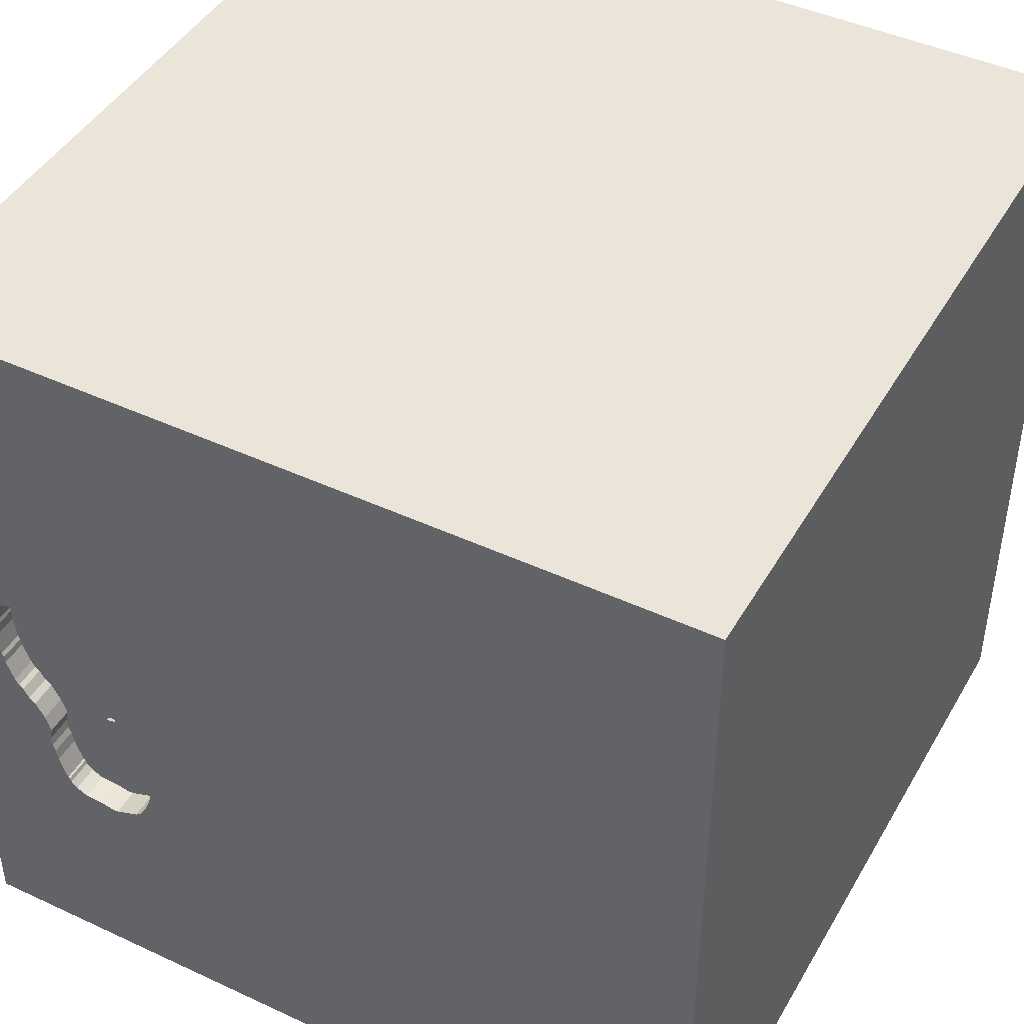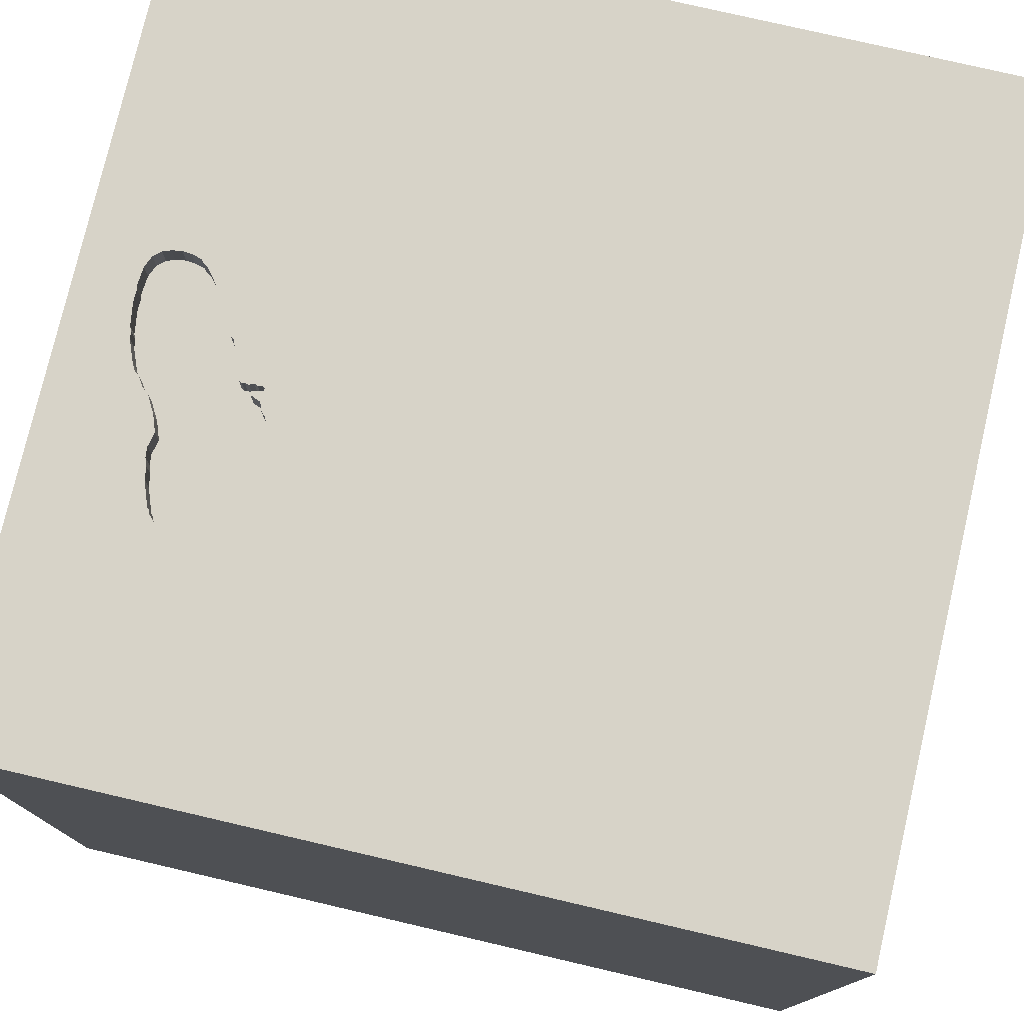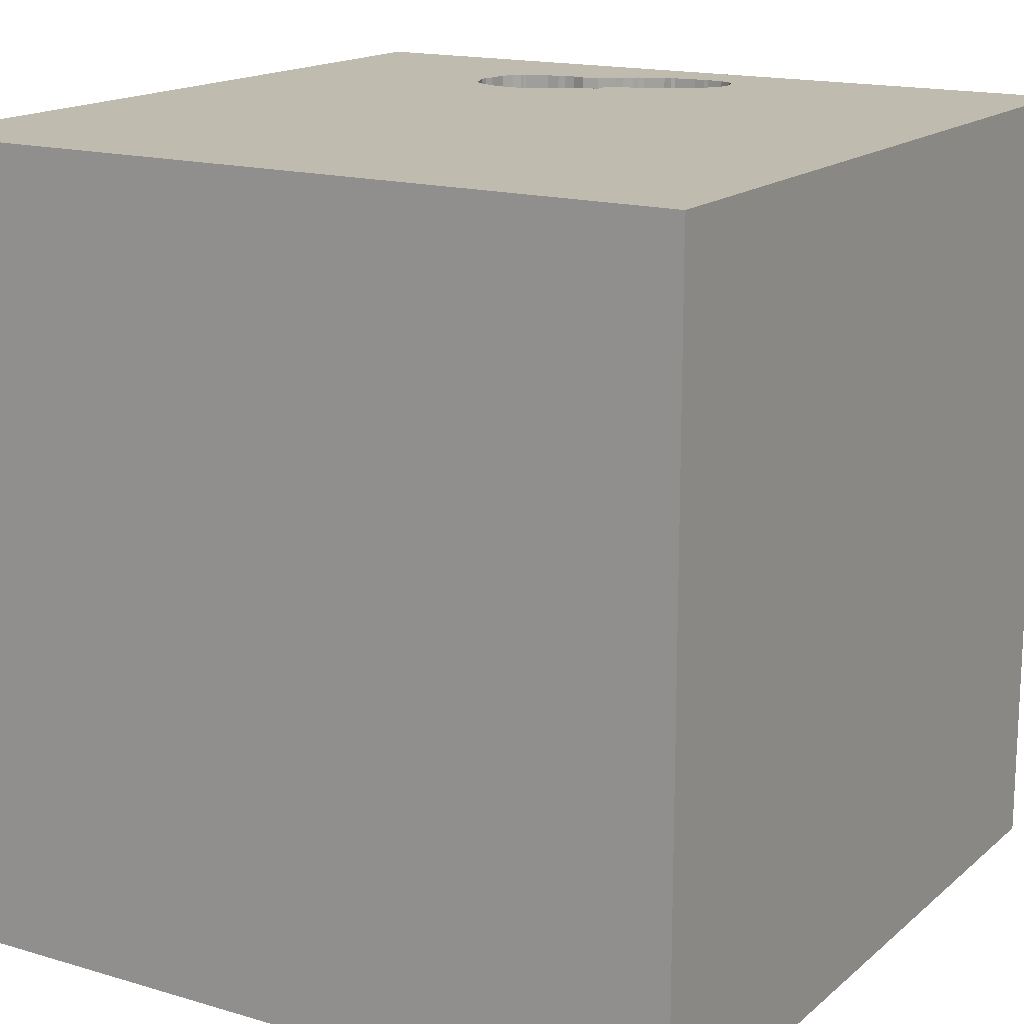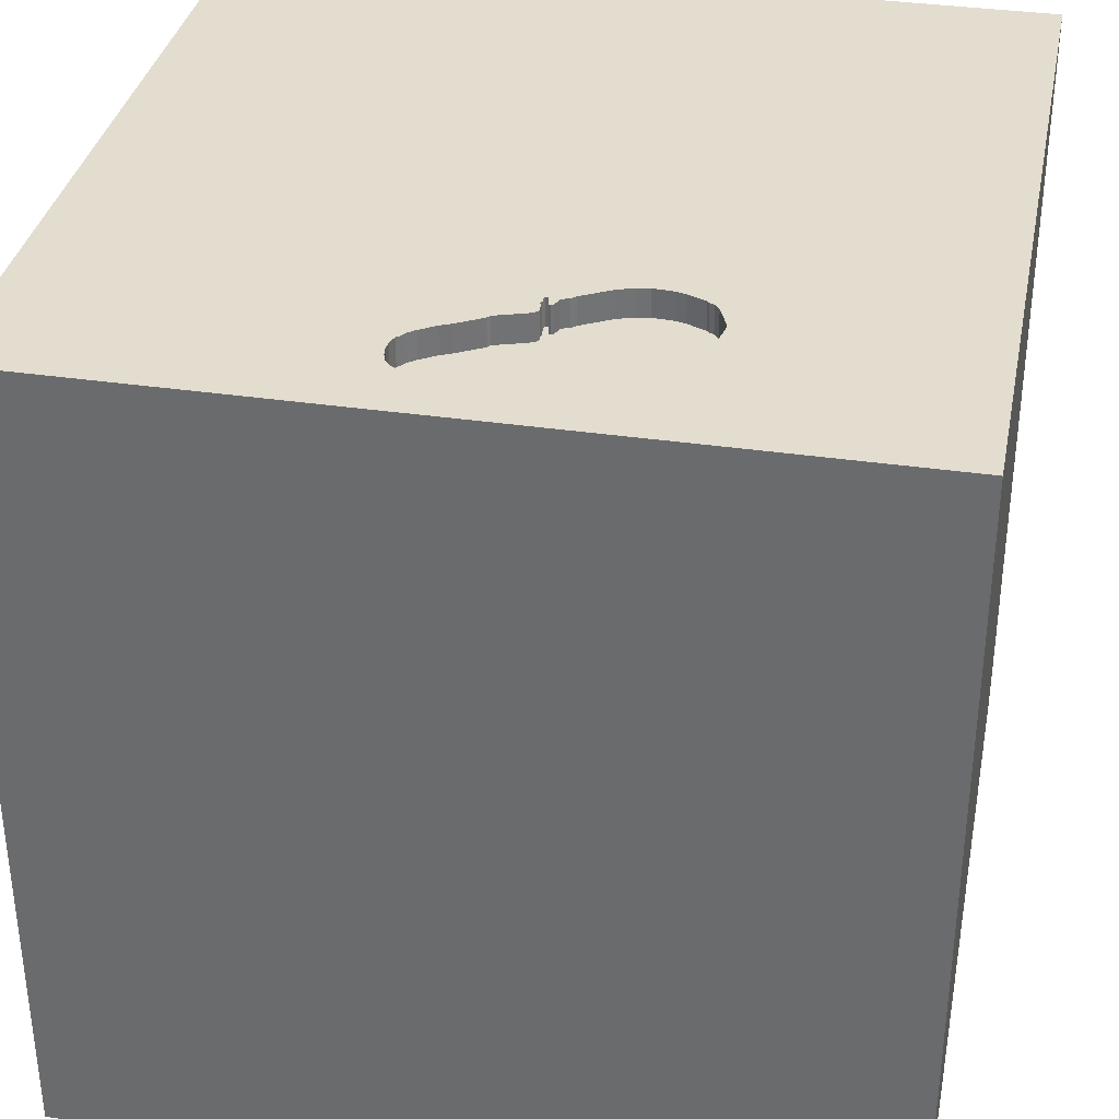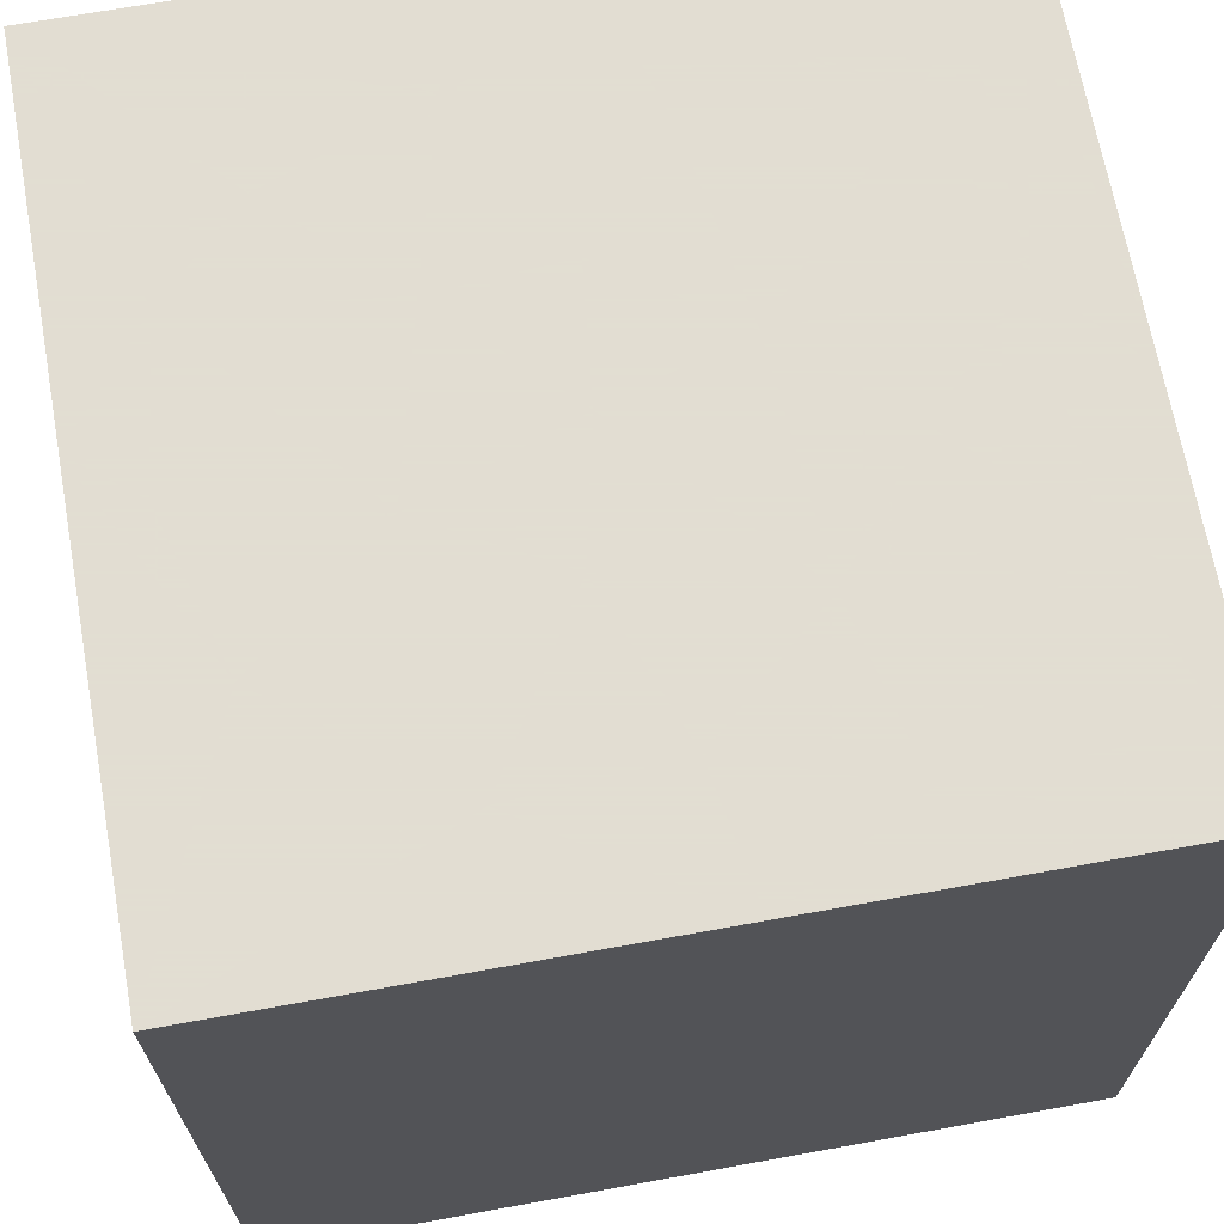
<metadata>
{"format":"obj","ext":"obj","renderer":"f3d","projection":"perspective","resolution":1024,"background":"white","views":[{"elev":44.7,"azim":-151.6,"up":"+Z"},{"elev":77.2,"azim":-166.9,"up":"+Y"},{"elev":16.1,"azim":-58.6,"up":"+Y"},{"elev":34.9,"azim":101.1,"up":"+Y"},{"elev":68.1,"azim":-10.3,"up":"+Z"}]}
</metadata>
<code>
o shoe_192
v 1.286 1.5 0.07451
v 1.286 1.4 0.07451
v 0.8669 1.5 -0.6607
v 1.182 1.5 -0.1986
v 1.182 1.4 -0.1986
v 0.6888 1.5 -0.4838
v 1.053 1.5 0.2126
v 1.017 1.5 0.1575
v 1.017 1.4 0.1575
v -0.7699 0.07812 -1.5
v -1.172 -1.5 -0.2214
v -0.5859 -1.5 1.172
v -0.6641 -1.5 -1.25
v -0.8854 -1.5 0.8333
v -0.7292 1.5 -1.178
v -0.8822 -1.172 -1.5
v -0.8854 0.8333 1.5
v 1.144 1.5 -0.2445
v 0.7886 1.5 -0.1881
v 0.7886 1.4 -0.1881
v 1.083 1.5 -0.5331
v 0.8485 1.5 -0.1134
v 0.8485 1.4 -0.1134
v 0.8184 1.5 -0.1119
v 0.8184 1.4 -0.1119
v 1.204 1.5 -0.1642
v 1.142 1.5 0.2748
v 1.104 1.5 -0.3374
v -0.00651 0.7878 -1.5
v 0.4427 0.1562 1.5
v 0.8398 1.191 -1.5
v 0.2214 1.25 1.5
v 0.4948 -0.638 1.5
v 0.4427 -1.5 0.2083
v 0.1562 -1.5 -0.4427
v 0.1042 -1.5 -1.5
v 0.1823 -1.5 -1.211
v 0.1302 -1.5 1.5
v 0.4427 -1.5 0.8724
v 0.3385 0.8203 1.5
v 0.3385 1.5 -1.029
v 0.5599 1.5 0.4297
v 0.5729 1.5 -0.1042
v -0.1367 1.5 1.12
v 0.1302 1.5 -1.5
v 0.6991 1.5 -0.5204
v -0.1302 1.5 1.5
v 0.04557 -0.9375 -1.5
v 0.625 -1.224 1.5
v 0.7946 1.5 -0.1127
v 1.275 1.5 -0.008491
v 0.6843 1.5 -0.4116
v 0.6843 1.4 -0.4116
v 0.8836 1.5 -0.1072
v 0.8836 1.4 -0.1072
v 0.05208 -1.029 1.5
v 0 0.4687 1.5
v -0.05208 -0 1.5
v -0.1562 -0.4688 1.5
v -0.1562 -1.5 -0.8333
v 0 -1.5 0.05208
v 0 -1.5 0.6771
v -0.03906 -1.5 1.276
v 1.285 1.5 0.1172
v 0.7983 1.5 -0.1611
v 0.7983 1.4 -0.1611
v 1.04 1.5 -0.6156
v 1.234 1.5 -0.1278
v 0.8326 1.5 -0.1053
v 1.288 1.5 0.1325
v 1.288 1.4 0.1325
v 0.8952 -0.8431 -1.5
v 1.191 0.1172 -1.5
v 1.211 0.1823 1.5
v 1.224 -0.5729 1.5
v 1.042 -1.5 0.4167
v 1.094 -1.5 -0.1042
v 1.224 -1.5 0.9375
v 1.224 -1.5 -0.625
v 1.5 -1.5 -1.5
v 1.5 -1.5 1.5
v 1.042 1.5 -1.029
v 1.198 1.5 0.5208
v 1.042 0.8203 1.5
v 0.864 1.5 -0.1095
v 0.864 1.4 -0.1095
v 0.691 1.5 -0.367
v 0.691 1.4 -0.367
v 0.8968 1.5 -0.08376
v 0.8968 1.4 -0.08376
v 0.7735 1.5 -0.2039
v 1.096 1.5 0.2535
v 1.096 1.4 0.2535
v 1.173 1.5 0.2775
v 1.173 1.4 0.2775
v 0.7128 1.4 -0.3066
v 0.7365 1.5 -0.5927
v 0.7365 1.4 -0.5927
v 1.209 1.5 0.2717
v 1.275 1.4 -0.008491
v 1.159 1.5 -0.2184
v 1.159 1.4 -0.2184
v 1.209 1.4 0.2717
v 0.8326 1.4 -0.1053
v 0.7445 1.5 -0.6097
v 0.7445 1.4 -0.6097
v 1.059 1.5 -0.5868
v 1.059 1.4 -0.5868
v 0.6991 1.4 -0.5204
v 0.879 1.5 -0.6607
v 0.879 1.4 -0.6607
v 0.7128 1.5 -0.3066
v 1.105 1.5 0.2645
v 1.035 1.5 0.185
v -0.5208 -1.068 1.5
v -0.4687 0.4297 1.5
v -0.625 -0.2083 1.5
v -0.5208 -1.5 0.4427
v -0.4687 -1.5 -0
v -0.612 -1.5 -0.4948
v -0.3971 1.5 -0.4297
v -1.5 -1.081 0.5208
v -1.5 -0.8073 1.029
v -1.5 -0.638 -0.4688
v -1.5 0.638 0.6445
v -1.5 0.625 0.07812
v -1.5 0.625 1.224
v -1.5 0.4557 -0.4687
v -1.5 0.1302 -1.5
v -1.5 0.6771 -1.263
v -1.5 0.1302 1.5
v -1.5 -0.05208 -0.9896
v -1.5 -0.1823 0.4687
v -1.5 -0.05208 -0
v -1.5 0.02604 1.094
v -1.5 -0.1562 -0.4427
v -1.5 1.276 0.1302
v -1.5 1.5 1.5
v -1.5 1.081 -0.5208
v -1.5 1.5 -1.5
v -1.5 -0.625 0.1562
v -1.5 -0.6771 -1.146
v -1.5 -1.5 0.1302
v -1.5 -1.5 1.5
v -1.5 -1.5 -1.5
v -1.5 1.5 -0.1042
v -1.5 -1.198 0.1042
v -1.5 -1.198 -0.3906
v -1.5 -0.4167 1.198
v 1.096 1.5 -0.4967
v 1.096 1.4 -0.4967
v 0.9709 1.5 0.07338
v 0.8344 1.5 -0.1459
v 0.8344 1.4 -0.1459
v 0.7979 1.5 -0.1233
v 0.7979 1.4 -0.1233
v 0.7735 1.4 -0.2039
v 1.238 1.5 0.2612
v 1.238 1.4 0.2612
v 1.078 1.5 0.2414
v 1.282 1.5 0.1957
v 0.6771 -1.5 -0.625
v 1.5 1.5 1.5
v 0.8031 1.5 -0.1087
v 1.266 1.5 -0.02439
v 1.285 1.4 0.1172
v 1.116 1.5 -0.3888
v 1.116 1.4 -0.3888
v 0.7946 1.4 -0.1127
v 1.11 1.5 -0.3631
v 1.103 1.5 -0.4521
v 1.103 1.4 -0.4521
v 0.7276 1.5 -0.5848
v 0.7276 1.4 -0.5848
v 1.354 1.5 -0.05208
v 1.104 1.4 -0.3374
v 0.9452 1.5 0.03051
v 0.9452 1.4 0.03051
v 0.8347 1.5 -0.1319
v 0.8347 1.4 -0.1319
v 1.03 1.5 -0.626
v 1.03 1.4 -0.626
v 1.5 -0.9928 0.8789
v 1.5 -0.5143 -1.198
v 1.5 0.6771 -1.1
v 1.5 -0.03499 1.021
v 1.5 1.029 0.0472
v 1.5 -0.1562 -1.5
v 1.5 -0.1562 1.5
v 1.5 -0.2083 -0.3906
v 1.5 -1.5 0.1562
v 1.5 1.5 -1.5
v 1.5 1.5 -0.1042
v 1.5 -1.094 -0.4948
v 0.9146 1.5 -0.03137
v 1.099 1.5 -0.4742
v -1.12 -0.612 1.5
v -1.276 -0.05208 1.5
v -1.276 -1.5 0.5729
v -1.198 0.5208 1.5
v -1.204 1.5 -0.2799
v -1.172 1.5 0.9245
v 1.112 1.5 -0.425
v 1.112 1.4 -0.425
v 1.053 1.4 0.2126
v 1.282 1.4 0.1957
v 1.065 1.5 -0.582
v 0.9899 1.5 -0.6466
v 1.078 1.4 0.2414
v 1.053 1.5 -0.6013
v 0.9985 1.5 0.1195
v 0.9985 1.4 0.1195
v 1.204 1.4 -0.1642
v 0.8723 1.5 -0.1125
v 0.8723 1.4 -0.1125
v -0.3125 1.055 1.5
v 1.264 1.5 -0.05161
v 1.264 1.4 -0.05161
v 0.7939 1.5 -0.1732
v 0.7664 1.5 -0.6271
v 0.8374 1.5 -0.1376
v 1.171 1.5 -0.2085
v 0.7664 1.4 -0.6271
v 1.221 1.5 -0.1513
v 1.221 1.4 -0.1513
v 1.105 1.4 0.2645
v 0.8531 1.5 -0.6607
v 0.8531 1.4 -0.6607
v 1.266 1.4 -0.02439
v 0.8333 -0.2083 1.5
v 0.7812 -1.5 1.302
v 0.9899 1.4 -0.6466
v 0.8902 1.5 -0.09549
v 1.265 1.5 0.2374
v 1.265 1.4 0.2374
v 1.125 1.5 -0.2791
v 0.8031 1.4 -0.1087
v 0.9323 1.5 0.02103
v 0.9323 1.4 0.02103
v 1.065 1.4 -0.582
v 1.223 1.5 0.2664
v 1.286 1.5 0.1249
v 1.234 1.4 -0.1278
v 0.9149 1.5 -0.6525
v 0.8854 1.5 -0.1042
v 1.053 1.4 -0.6013
v 1.125 1.4 -0.2791
v 0.8374 1.4 -0.1376
v 0.8163 1.5 -0.1276
v 0.9149 1.4 -0.6525
v 0.6888 1.4 -0.4838
v 1.142 1.4 0.2748
f 123 122 144
f 122 143 144
f 199 14 144
f 144 149 123
f 143 199 144
f 14 12 144
f 131 149 144
f 38 115 144
f 197 131 144
f 122 147 143
f 12 38 144
f 144 115 197
f 197 198 131
f 12 63 38
f 131 135 149
f 38 56 115
f 143 11 199
f 149 133 123
f 147 148 143
f 115 117 197
f 133 122 123
f 199 118 14
f 14 118 12
f 131 127 135
f 38 49 56
f 56 59 115
f 135 133 149
f 133 141 122
f 141 147 122
f 148 145 143
f 12 62 63
f 59 117 115
f 117 198 197
f 145 11 143
f 11 118 199
f 118 62 12
f 198 200 131
f 138 127 131
f 11 119 118
f 63 231 38
f 81 49 38
f 200 138 131
f 231 81 38
f 141 148 147
f 62 39 63
f 63 39 231
f 117 200 198
f 127 125 135
f 135 125 133
f 133 134 141
f 141 124 148
f 49 33 56
f 56 33 59
f 59 58 117
f 117 116 200
f 11 120 119
f 118 61 62
f 17 138 200
f 148 124 145
f 145 120 11
f 119 61 118
f 134 124 141
f 62 34 39
f 58 116 117
f 116 17 200
f 134 136 124
f 124 142 145
f 61 34 62
f 125 134 133
f 39 78 231
f 33 58 59
f 125 126 134
f 120 61 119
f 78 81 231
f 49 75 33
f 33 30 58
f 58 57 116
f 138 125 127
f 145 13 120
f 120 35 61
f 34 76 39
f 81 75 49
f 75 230 33
f 136 132 124
f 76 78 39
f 116 216 17
f 126 136 134
f 132 142 124
f 230 30 33
f 30 57 58
f 57 216 116
f 216 138 17
f 138 137 125
f 126 128 136
f 13 60 120
f 60 35 120
f 35 34 61
f 137 126 125
f 10 16 145
f 81 189 75
f 30 40 57
f 44 202 138
f 35 162 34
f 34 77 76
f 78 191 81
f 183 189 81
f 138 146 137
f 76 191 78
f 183 81 191
f 186 189 183
f 75 74 230
f 57 40 216
f 216 47 138
f 202 146 138
f 128 132 136
f 145 36 13
f 13 37 60
f 40 32 216
f 44 138 47
f 201 146 202
f 126 139 128
f 142 129 145
f 16 36 145
f 162 77 34
f 230 74 30
f 30 84 40
f 44 201 202
f 137 139 126
f 132 129 142
f 10 145 129
f 48 36 16
f 60 37 35
f 189 74 75
f 74 84 30
f 32 47 216
f 128 130 132
f 36 37 13
f 37 162 35
f 77 191 76
f 121 201 44
f 48 16 10
f 162 79 77
f 194 183 191
f 190 186 183
f 121 44 42
f 29 48 10
f 190 183 194
f 139 130 128
f 130 129 132
f 84 32 40
f 139 140 130
f 187 186 190
f 43 121 42
f 146 139 137
f 46 121 43
f 29 72 48
f 80 79 162
f 79 191 77
f 189 163 74
f 32 163 47
f 163 44 47
f 37 80 162
f 79 80 191
f 186 163 189
f 163 84 74
f 163 32 84
f 42 44 163
f 41 121 46
f 146 140 139
f 130 140 129
f 140 10 129
f 36 80 37
f 194 191 80
f 46 43 6
f 201 140 146
f 29 10 140
f 72 36 48
f 185 187 190
f 187 163 186
f 52 6 43
f 43 112 87
f 87 52 43
f 173 41 46
f 15 201 121
f 72 80 36
f 83 42 163
f 233 245 43
f 43 42 89
f 43 89 233
f 219 19 91
f 91 112 43
f 43 219 91
f 3 82 41
f 173 97 105
f 41 173 105
f 227 3 41
f 41 105 220
f 220 227 41
f 41 15 121
f 73 72 29
f 184 190 194
f 195 89 42
f 42 8 238
f 238 195 42
f 65 219 43
f 245 54 214
f 153 65 43
f 245 214 85
f 221 153 43
f 245 85 22
f 249 179 221
f 155 249 221
f 245 22 69
f 155 221 43
f 43 245 69
f 69 24 164
f 50 155 43
f 43 69 164
f 43 164 50
f 82 3 110
f 82 110 244
f 15 140 201
f 31 73 29
f 185 190 184
f 27 42 83
f 8 42 7
f 7 114 8
f 8 152 177
f 8 177 238
f 82 244 208
f 181 67 82
f 82 208 181
f 160 7 42
f 42 27 113
f 92 160 42
f 42 113 92
f 152 8 211
f 210 107 207
f 82 67 210
f 207 21 82
f 210 207 82
f 82 21 150
f 82 150 196
f 83 175 161
f 94 27 83
f 158 241 99
f 83 161 234
f 99 94 83
f 83 234 158
f 158 99 83
f 4 82 196
f 196 171 203
f 4 196 203
f 167 170 28
f 4 203 167
f 167 28 4
f 192 41 82
f 45 15 41
f 45 31 29
f 184 194 80
f 192 187 185
f 193 83 163
f 193 175 83
f 64 242 70
f 70 161 175
f 175 64 70
f 28 236 4
f 192 45 41
f 45 140 15
f 45 29 140
f 192 31 45
f 192 73 31
f 188 72 73
f 188 185 184
f 192 193 187
f 193 163 187
f 175 165 51
f 1 64 175
f 51 1 175
f 192 82 193
f 82 4 175
f 18 4 236
f 192 188 73
f 188 80 72
f 188 184 80
f 192 185 188
f 175 68 217
f 175 217 165
f 193 82 175
f 26 175 4
f 4 18 101
f 101 222 4
f 175 26 224
f 224 68 175
f 205 93 166
f 209 93 205
f 9 205 166
f 166 93 71
f 160 92 93
f 93 209 160
f 7 160 209
f 209 205 7
f 205 9 114
f 114 7 205
f 2 9 166
f 242 64 166
f 166 71 242
f 93 206 71
f 92 113 93
f 8 114 9
f 2 212 9
f 64 1 2
f 2 166 64
f 70 242 71
f 95 206 93
f 161 70 71
f 71 206 161
f 226 93 113
f 211 8 9
f 9 212 211
f 2 100 212
f 1 51 2
f 206 95 103
f 252 95 93
f 252 93 226
f 100 2 51
f 229 212 100
f 103 235 206
f 103 95 99
f 27 94 95
f 95 252 27
f 206 235 161
f 113 27 252
f 252 226 113
f 212 178 152
f 152 211 212
f 51 165 100
f 229 178 212
f 229 100 165
f 159 235 103
f 94 99 95
f 99 241 103
f 234 161 235
f 178 177 152
f 218 178 229
f 158 234 235
f 235 159 158
f 241 158 159
f 159 103 241
f 238 177 178
f 178 239 238
f 243 178 218
f 165 217 218
f 218 229 165
f 239 178 90
f 243 213 178
f 243 218 68
f 217 68 218
f 195 238 239
f 239 90 195
f 213 90 178
f 225 213 243
f 89 195 90
f 90 213 102
f 213 225 26
f 68 224 225
f 225 243 68
f 233 89 90
f 90 55 233
f 102 55 90
f 102 213 5
f 224 26 225
f 26 4 213
f 55 54 245
f 245 233 55
f 102 247 55
f 222 101 102
f 102 5 222
f 5 213 4
f 55 215 54
f 18 236 247
f 247 102 18
f 55 247 176
f 4 222 5
f 102 101 18
f 214 54 215
f 55 154 215
f 236 28 247
f 154 55 176
f 176 247 28
f 85 214 215
f 215 86 85
f 154 248 215
f 176 20 154
f 28 170 176
f 86 215 23
f 248 154 221
f 248 23 215
f 157 20 176
f 66 154 20
f 170 167 168
f 168 176 170
f 86 23 85
f 153 221 154
f 248 180 23
f 91 19 20
f 20 157 91
f 96 157 176
f 65 153 154
f 154 66 65
f 66 20 219
f 219 65 66
f 168 172 176
f 167 203 168
f 22 85 23
f 221 179 180
f 180 248 221
f 104 23 180
f 19 219 20
f 112 91 157
f 157 96 112
f 176 172 96
f 172 168 204
f 204 168 203
f 23 104 22
f 179 249 180
f 180 25 104
f 172 88 96
f 172 204 171
f 203 171 204
f 69 22 104
f 249 155 156
f 156 180 249
f 156 25 180
f 104 25 69
f 96 88 112
f 88 172 53
f 172 171 196
f 25 156 237
f 24 69 25
f 87 112 88
f 88 53 87
f 251 53 172
f 196 150 151
f 151 172 196
f 155 50 169
f 169 156 155
f 164 24 25
f 25 237 164
f 237 156 169
f 52 87 53
f 6 52 53
f 53 251 6
f 151 251 172
f 151 150 21
f 50 164 237
f 237 169 50
f 251 151 250
f 21 207 240
f 240 151 21
f 46 6 251
f 251 109 46
f 251 250 109
f 108 250 151
f 108 151 240
f 250 98 109
f 250 108 232
f 207 107 108
f 108 240 207
f 109 174 46
f 98 250 228
f 174 109 98
f 250 232 244
f 182 232 108
f 107 210 108
f 173 46 174
f 98 228 223
f 111 228 250
f 174 98 173
f 208 244 232
f 232 182 208
f 246 182 108
f 246 108 210
f 98 223 106
f 223 228 220
f 3 227 228
f 228 111 3
f 244 110 111
f 111 250 244
f 97 173 98
f 181 208 182
f 182 246 67
f 67 181 182
f 210 67 246
f 98 106 97
f 220 105 106
f 106 223 220
f 227 220 228
f 111 110 3
f 105 97 106

</code>
